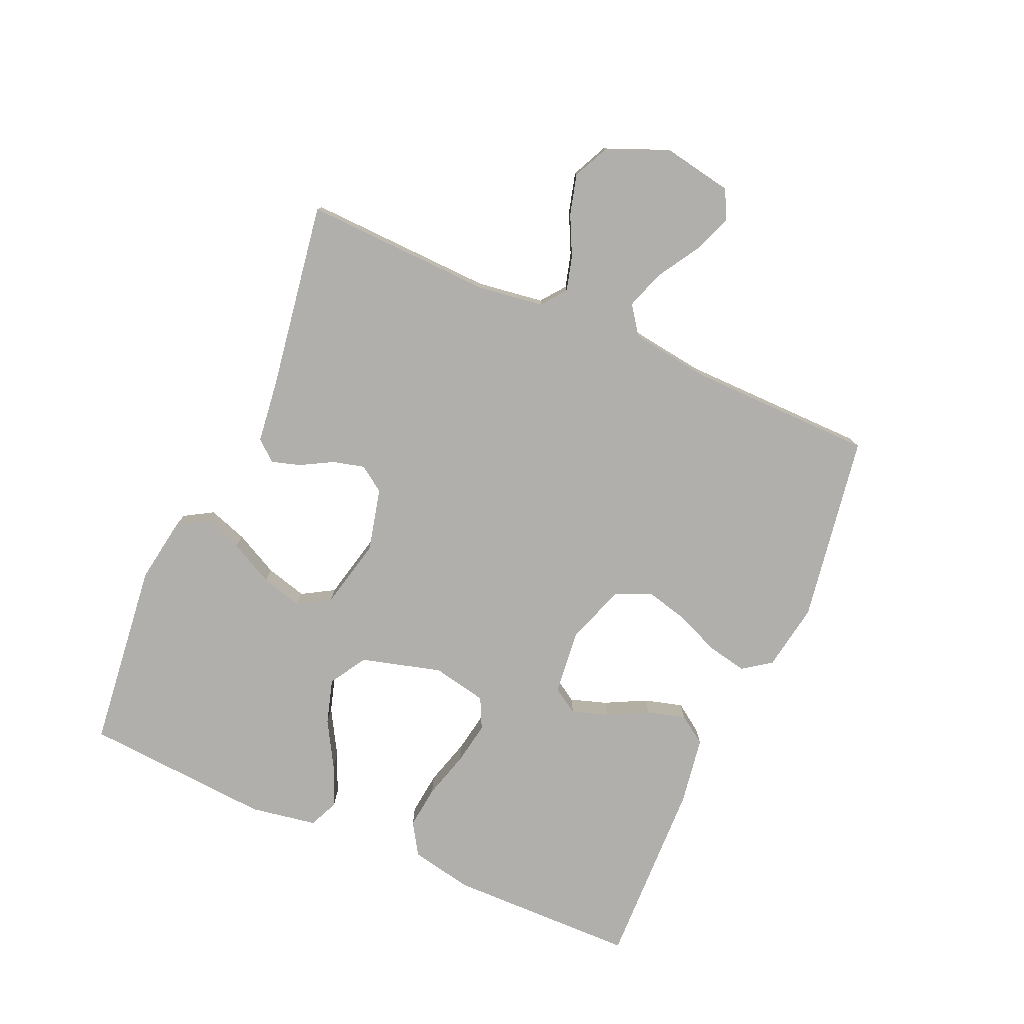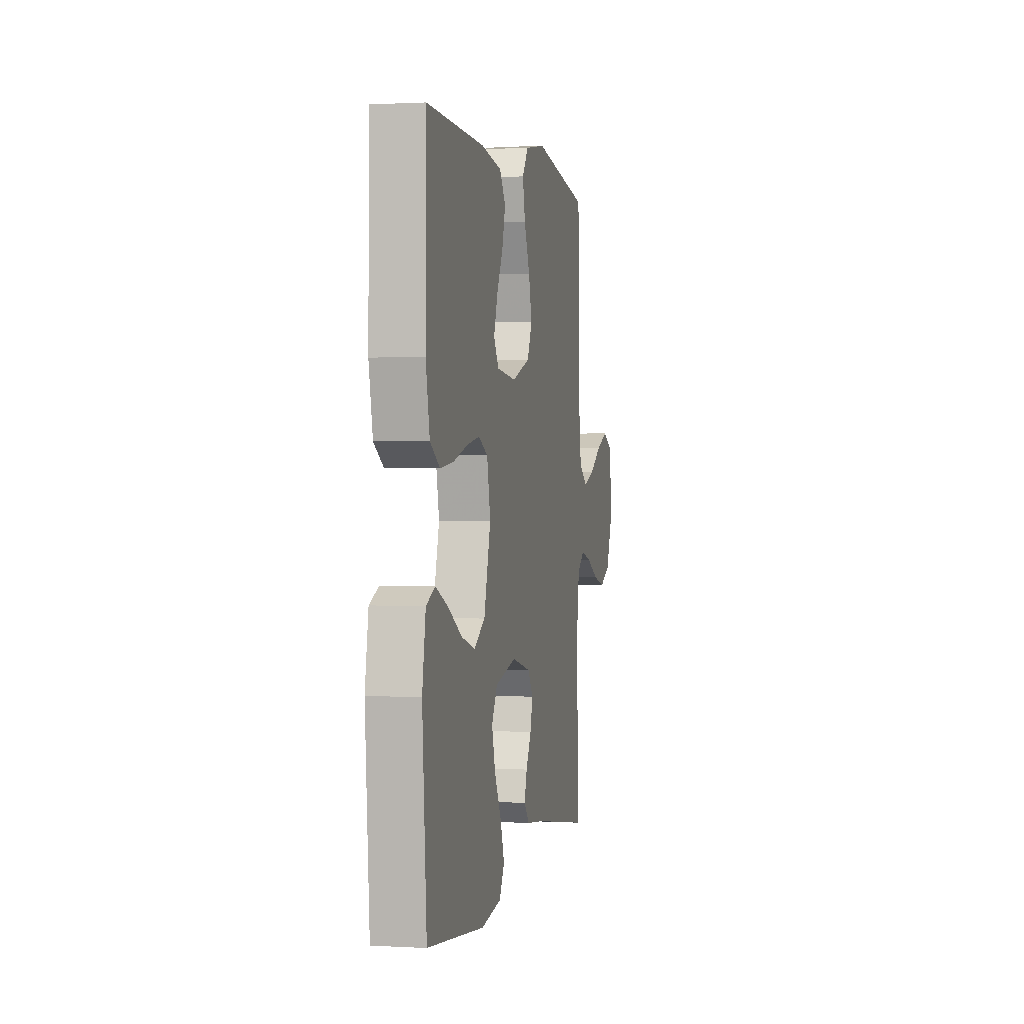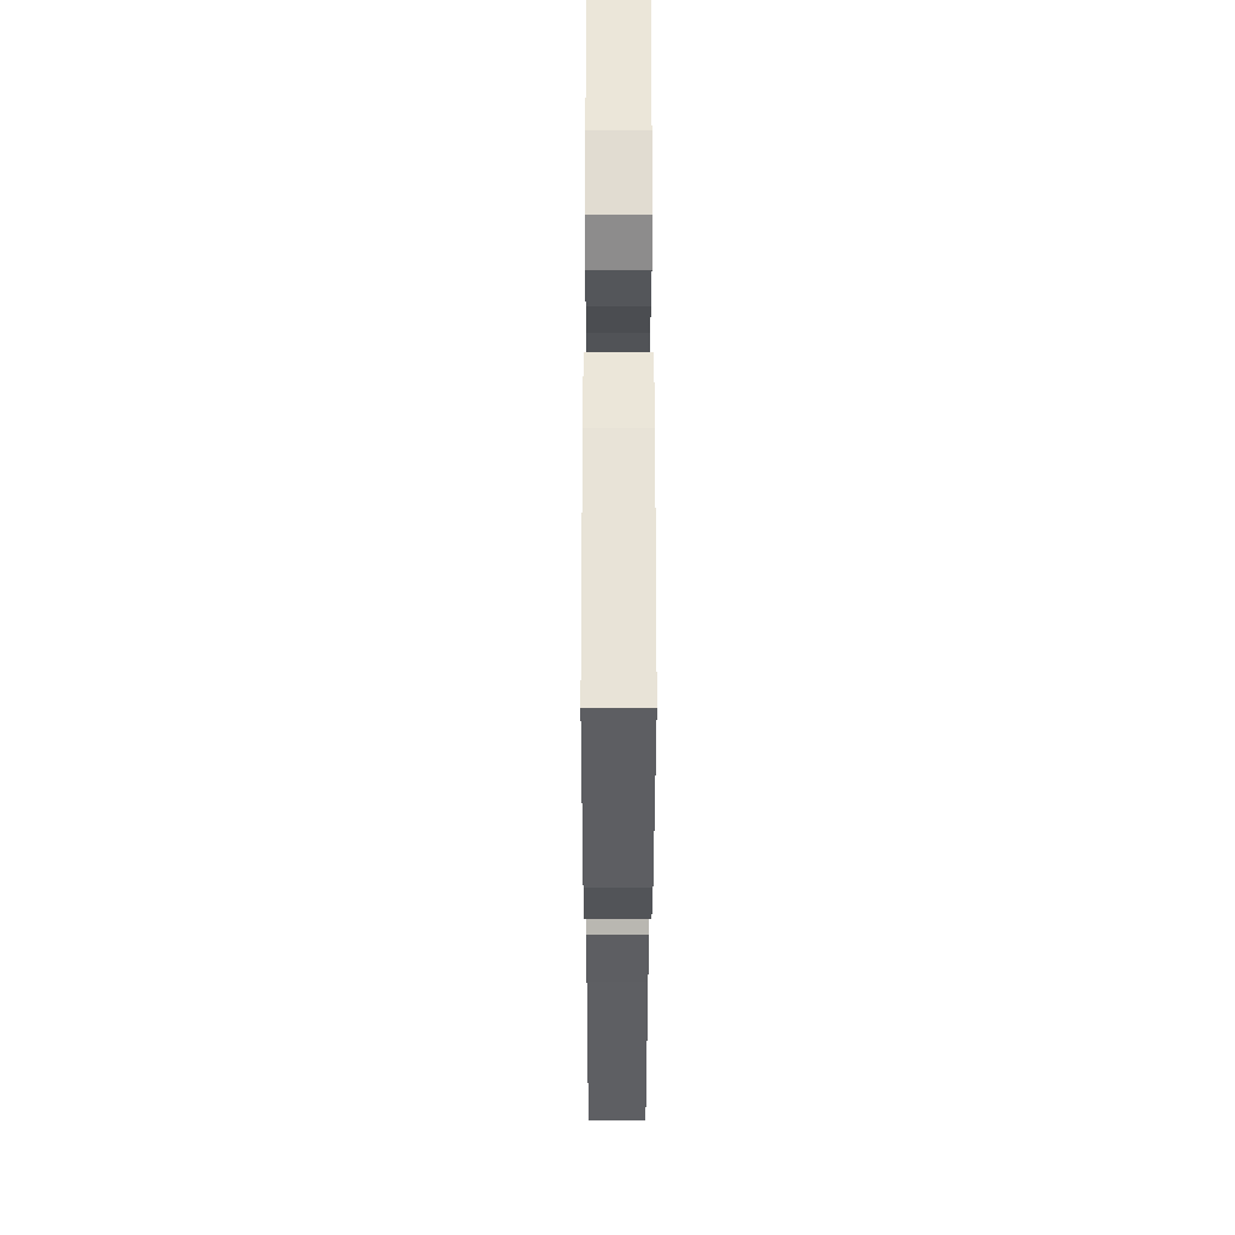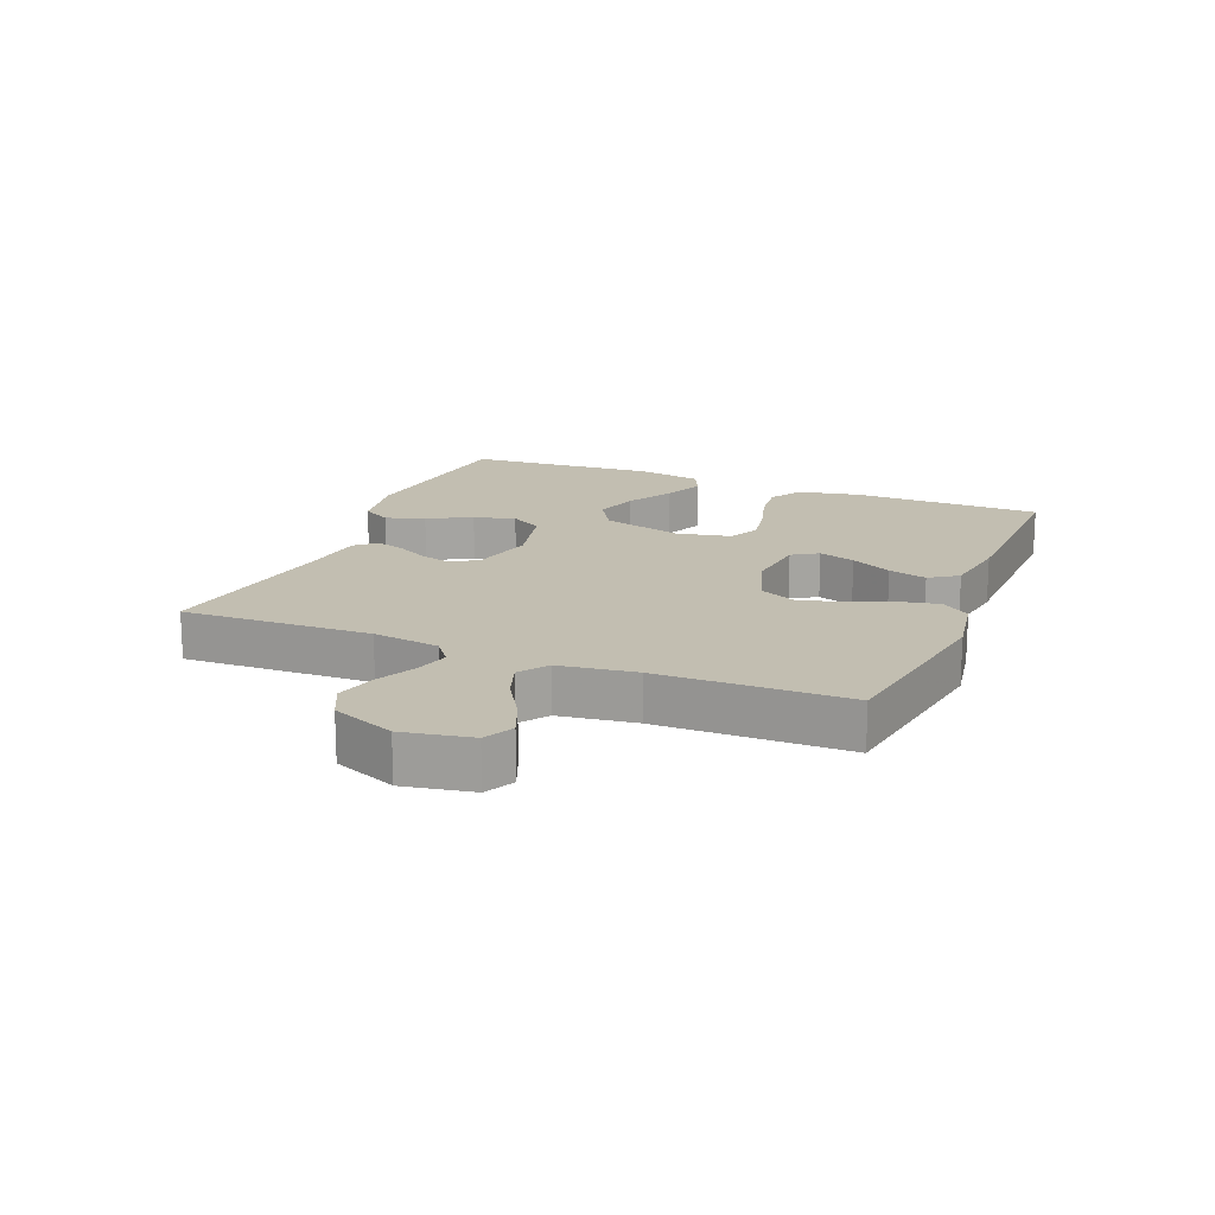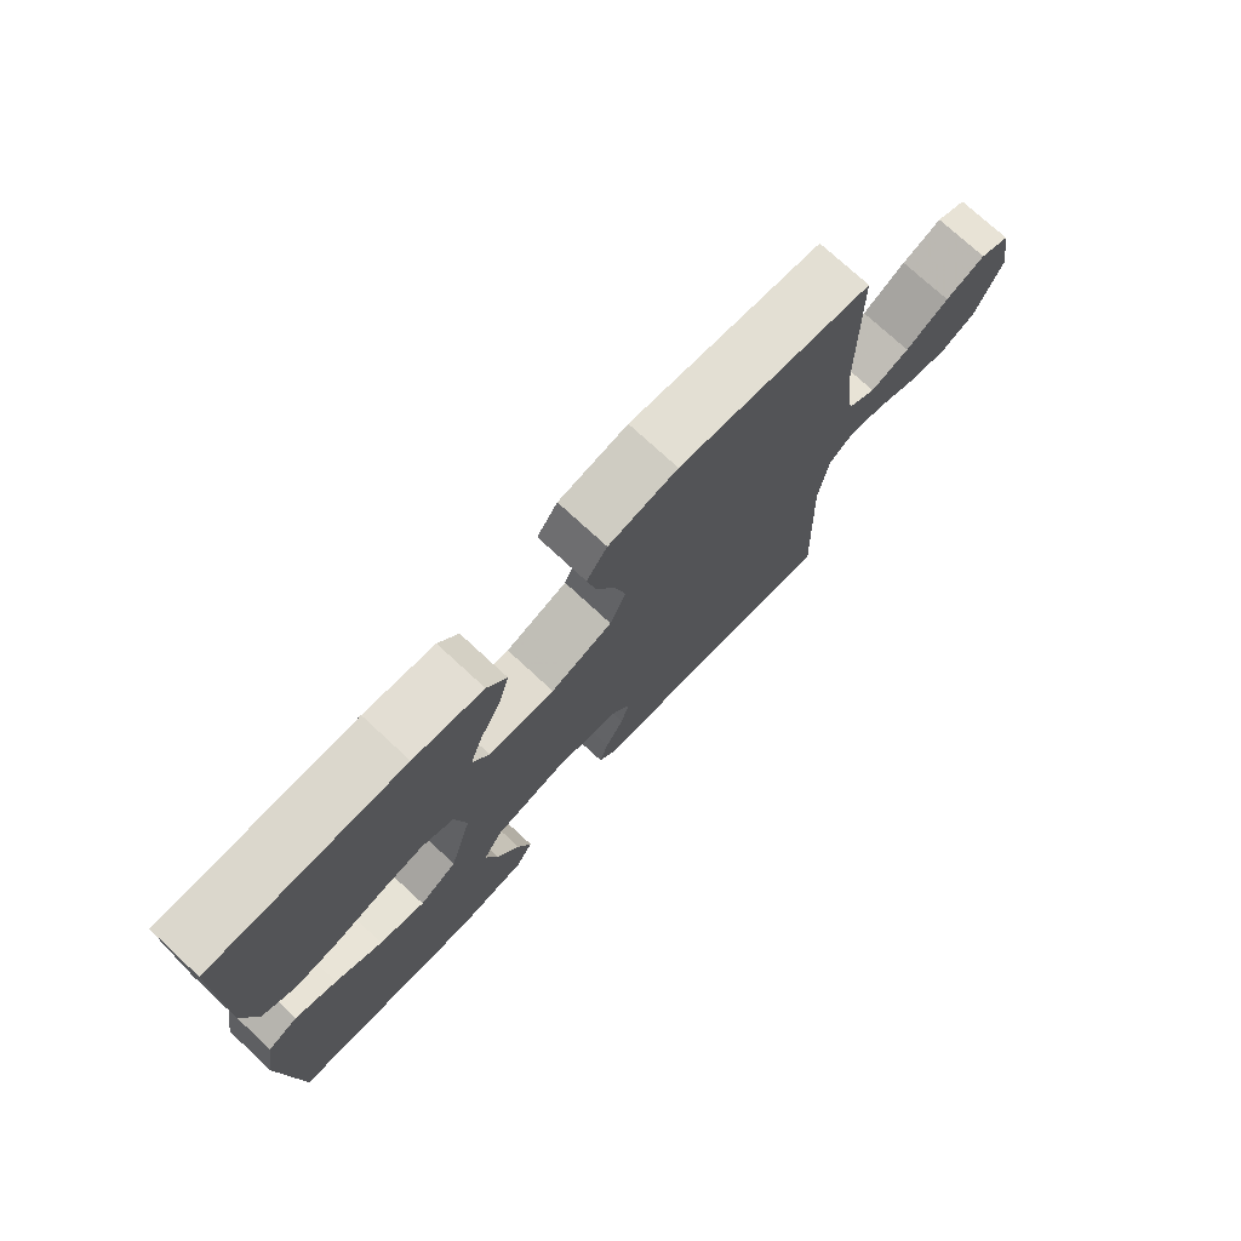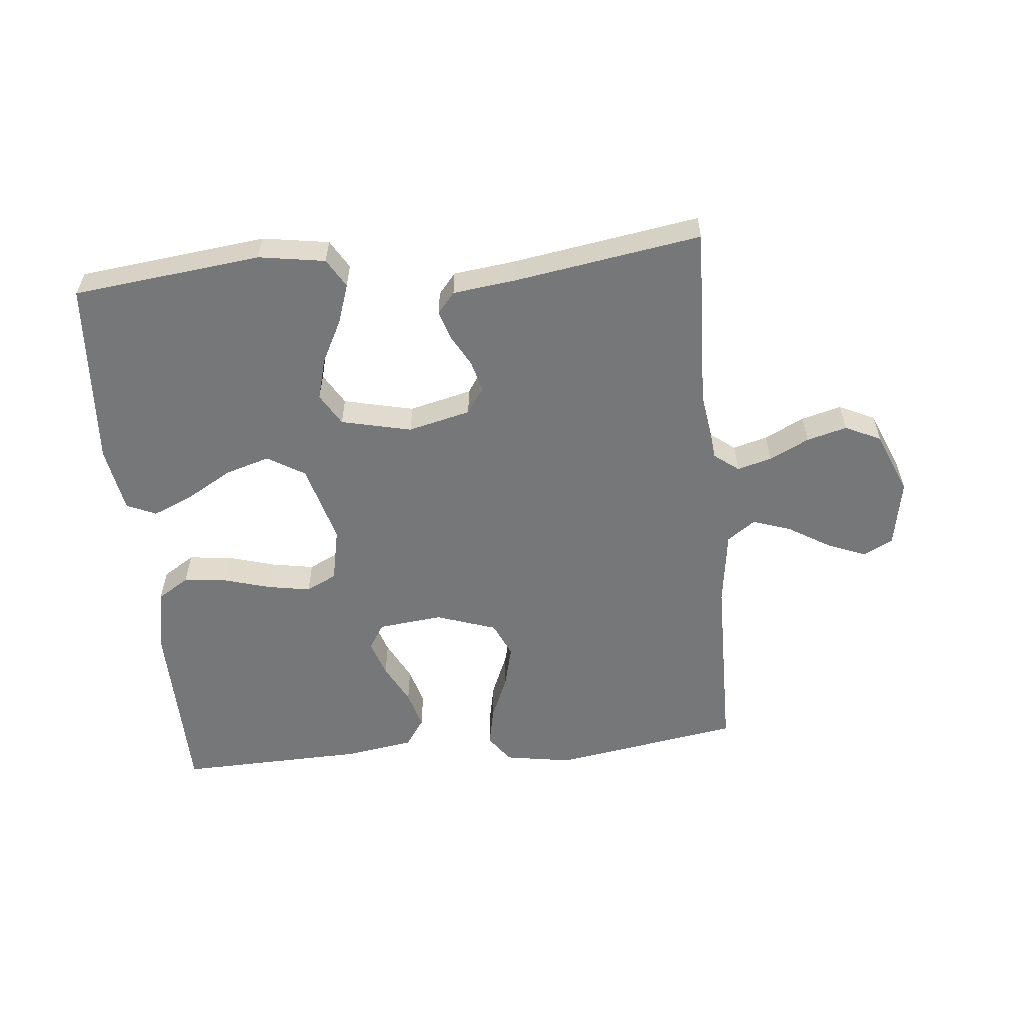
<metadata>
{"format":"obj","ext":"obj","renderer":"f3d","projection":"perspective","resolution":1024,"background":"white","views":[{"elev":-78.2,"azim":-113.6,"up":"+Y"},{"elev":0.9,"azim":102.0,"up":"+Z"},{"elev":-32.2,"azim":89.9,"up":"+Z"},{"elev":17.1,"azim":-67.9,"up":"+Y"},{"elev":74.6,"azim":132.8,"up":"+Z"},{"elev":-57.0,"azim":-174.3,"up":"+Y"}]}
</metadata>
<code>
v 0.5 0.07 -0.5
v 0.2 0.07 -0.534
v 0.094 0.07 -0.517
v 0.067 0.07 -0.471
v 0.088 0.07 -0.409
v 0.124 0.07 -0.339
v 0.142 0.07 -0.273
v 0.112 0.07 -0.222
v 0 0.07 -0.196
v -0.1 0.07 -0.22
v -0.128 0.07 -0.261
v -0.115 0.07 -0.311
v -0.087 0.07 -0.362
v -0.073 0.07 -0.408
v -0.101 0.07 -0.441
v -0.2 0.07 -0.453
v -0.5 0.07 -0.5
v -0.489 0.07 -0.2
v -0.504 0.07 -0.094
v -0.543 0.07 -0.064
v -0.598 0.07 -0.079
v -0.661 0.07 -0.11
v -0.725 0.07 -0.127
v -0.782 0.07 -0.1
v -0.823 0.07 0
v -0.803 0.07 0.109
v -0.756 0.07 0.133
v -0.694 0.07 0.108
v -0.627 0.07 0.067
v -0.566 0.07 0.046
v -0.521 0.07 0.078
v -0.504 0.07 0.2
v -0.5 0.07 0.5
v -0.2 0.07 0.548
v -0.093 0.07 0.53
v -0.061 0.07 0.485
v -0.074 0.07 0.422
v -0.104 0.07 0.351
v -0.121 0.07 0.283
v -0.096 0.07 0.227
v 0 0.07 0.194
v 0.103 0.07 0.205
v 0.129 0.07 0.246
v 0.11 0.07 0.304
v 0.077 0.07 0.369
v 0.06 0.07 0.43
v 0.091 0.07 0.475
v 0.2 0.07 0.492
v 0.5 0.07 0.5
v 0.504 0.07 0.2
v 0.484 0.07 0.101
v 0.433 0.07 0.069
v 0.364 0.07 0.077
v 0.289 0.07 0.099
v 0.221 0.07 0.111
v 0.172 0.07 0.087
v 0.154 0.07 0
v 0.189 0.07 -0.128
v 0.248 0.07 -0.164
v 0.319 0.07 -0.143
v 0.392 0.07 -0.101
v 0.457 0.07 -0.073
v 0.504 0.07 -0.094
v 0.522 0.07 -0.2
v 0.5 0 -0.5
v 0.2 0 -0.534
v 0.094 0 -0.517
v 0.067 0 -0.471
v 0.088 0 -0.409
v 0.124 0 -0.339
v 0.142 0 -0.273
v 0.112 0 -0.222
v 0 0 -0.196
v -0.1 0 -0.22
v -0.128 0 -0.261
v -0.115 0 -0.311
v -0.087 0 -0.362
v -0.073 0 -0.408
v -0.101 0 -0.441
v -0.2 0 -0.453
v -0.5 0 -0.5
v -0.489 0 -0.2
v -0.504 0 -0.094
v -0.543 0 -0.064
v -0.598 0 -0.079
v -0.661 0 -0.11
v -0.725 0 -0.127
v -0.782 0 -0.1
v -0.823 0 0
v -0.803 0 0.109
v -0.756 0 0.133
v -0.694 0 0.108
v -0.627 0 0.067
v -0.566 0 0.046
v -0.521 0 0.078
v -0.504 0 0.2
v -0.5 0 0.5
v -0.2 0 0.548
v -0.093 0 0.53
v -0.061 0 0.485
v -0.074 0 0.422
v -0.104 0 0.351
v -0.121 0 0.283
v -0.096 0 0.227
v 0 0 0.194
v 0.103 0 0.205
v 0.129 0 0.246
v 0.11 0 0.304
v 0.077 0 0.369
v 0.06 0 0.43
v 0.091 0 0.475
v 0.2 0 0.492
v 0.5 0 0.5
v 0.504 0 0.2
v 0.484 0 0.101
v 0.433 0 0.069
v 0.364 0 0.077
v 0.289 0 0.099
v 0.221 0 0.111
v 0.172 0 0.087
v 0.154 0 0
v 0.189 0 -0.128
v 0.248 0 -0.164
v 0.319 0 -0.143
v 0.392 0 -0.101
v 0.457 0 -0.073
v 0.504 0 -0.094
v 0.522 0 -0.2
f 60 61 62 63
f 59 60 63 64
f 51 52 53 54
f 51 54 55
f 50 51 55
f 49 50 55
f 48 49 55 56
f 44 45 46 47
f 43 44 47 48
f 35 36 37 38
f 35 38 39
f 32 33 34 35
f 31 32 35 39
f 30 31 39 40
f 26 27 28 29
f 26 29 30
f 25 26 30
f 24 25 30
f 21 22 23 24
f 20 21 24 30
f 19 20 30 40
f 16 17 18
f 12 13 14 15
f 11 12 15 16
f 3 4 5 6
f 3 6 7
f 2 3 7
f 59 64 1 2
f 58 59 2 7
f 57 58 7 8
f 43 48 56 57
f 42 43 57 8
f 41 42 8 9
f 40 41 9 10
f 19 40 10 11
f 11 16 18 19
f 127 126 125 124
f 128 127 124 123
f 118 117 116 115
f 119 118 115
f 119 115 114
f 119 114 113
f 120 119 113 112
f 111 110 109 108
f 112 111 108 107
f 102 101 100 99
f 103 102 99
f 99 98 97 96
f 103 99 96 95
f 104 103 95 94
f 93 92 91 90
f 94 93 90
f 94 90 89
f 94 89 88
f 88 87 86 85
f 94 88 85 84
f 104 94 84 83
f 82 81 80
f 79 78 77 76
f 80 79 76 75
f 70 69 68 67
f 71 70 67
f 71 67 66
f 66 65 128 123
f 71 66 123 122
f 72 71 122 121
f 121 120 112 107
f 72 121 107 106
f 73 72 106 105
f 74 73 105 104
f 75 74 104 83
f 83 82 80 75
f 1 65 66 2
f 2 66 67 3
f 3 67 68 4
f 4 68 69 5
f 5 69 70 6
f 6 70 71 7
f 7 71 72 8
f 8 72 73 9
f 9 73 74 10
f 10 74 75 11
f 11 75 76 12
f 12 76 77 13
f 13 77 78 14
f 14 78 79 15
f 15 79 80 16
f 16 80 81 17
f 17 81 82 18
f 18 82 83 19
f 19 83 84 20
f 20 84 85 21
f 21 85 86 22
f 22 86 87 23
f 23 87 88 24
f 24 88 89 25
f 25 89 90 26
f 26 90 91 27
f 27 91 92 28
f 28 92 93 29
f 29 93 94 30
f 30 94 95 31
f 31 95 96 32
f 32 96 97 33
f 33 97 98 34
f 34 98 99 35
f 35 99 100 36
f 36 100 101 37
f 37 101 102 38
f 38 102 103 39
f 39 103 104 40
f 40 104 105 41
f 41 105 106 42
f 42 106 107 43
f 43 107 108 44
f 44 108 109 45
f 45 109 110 46
f 46 110 111 47
f 47 111 112 48
f 48 112 113 49
f 49 113 114 50
f 50 114 115 51
f 51 115 116 52
f 52 116 117 53
f 53 117 118 54
f 54 118 119 55
f 55 119 120 56
f 56 120 121 57
f 57 121 122 58
f 58 122 123 59
f 59 123 124 60
f 60 124 125 61
f 61 125 126 62
f 62 126 127 63
f 63 127 128 64
f 64 128 65 1

</code>
